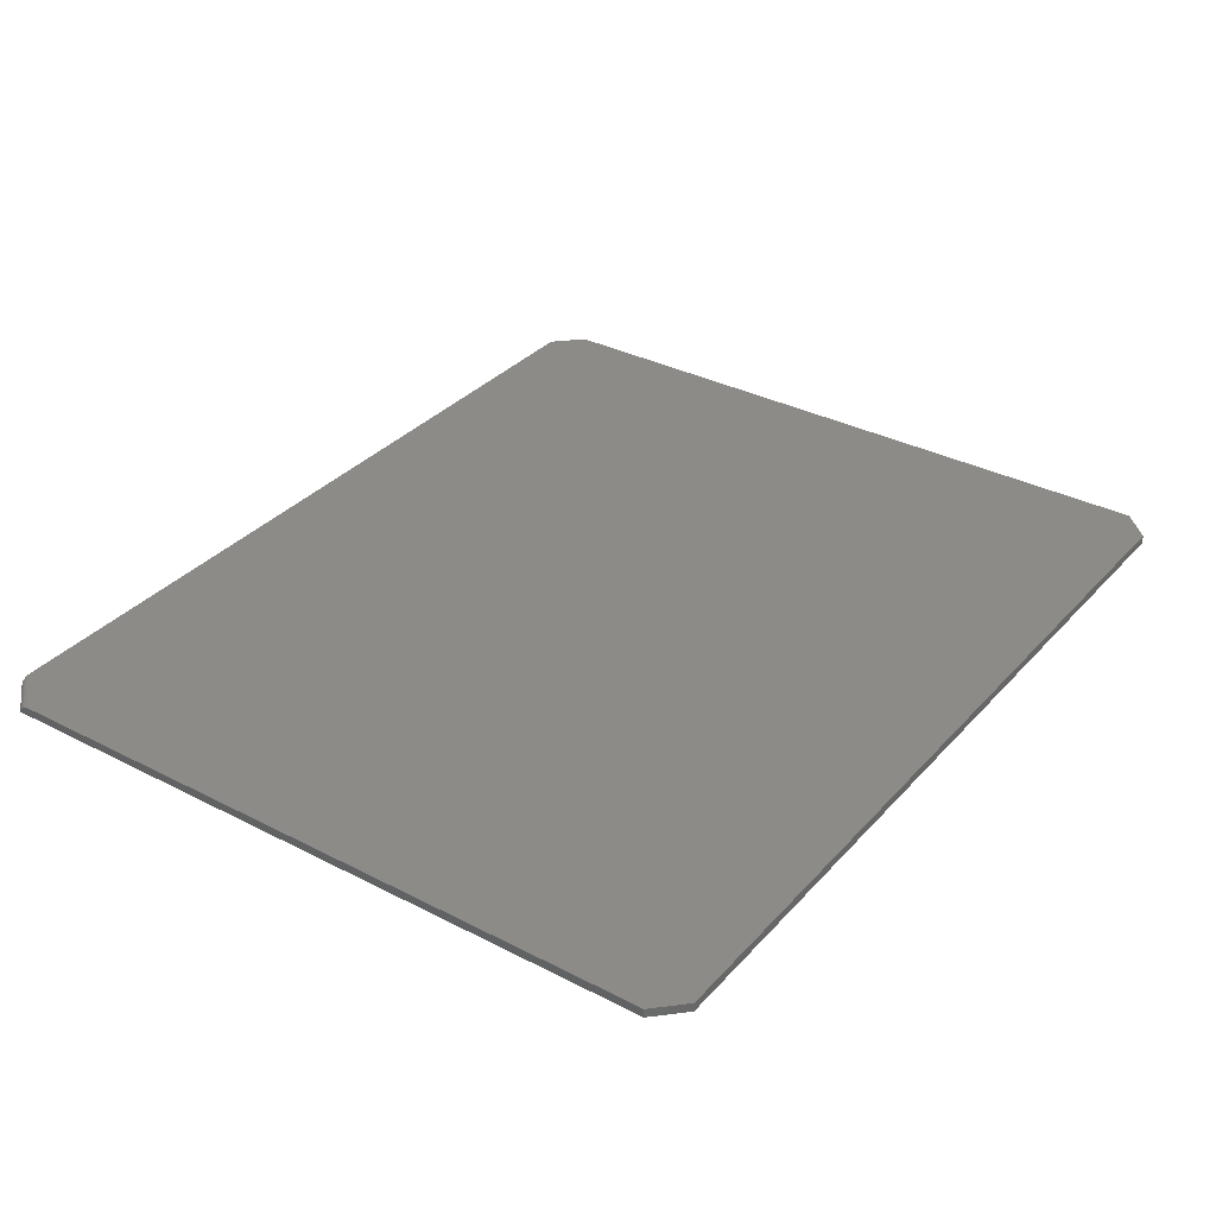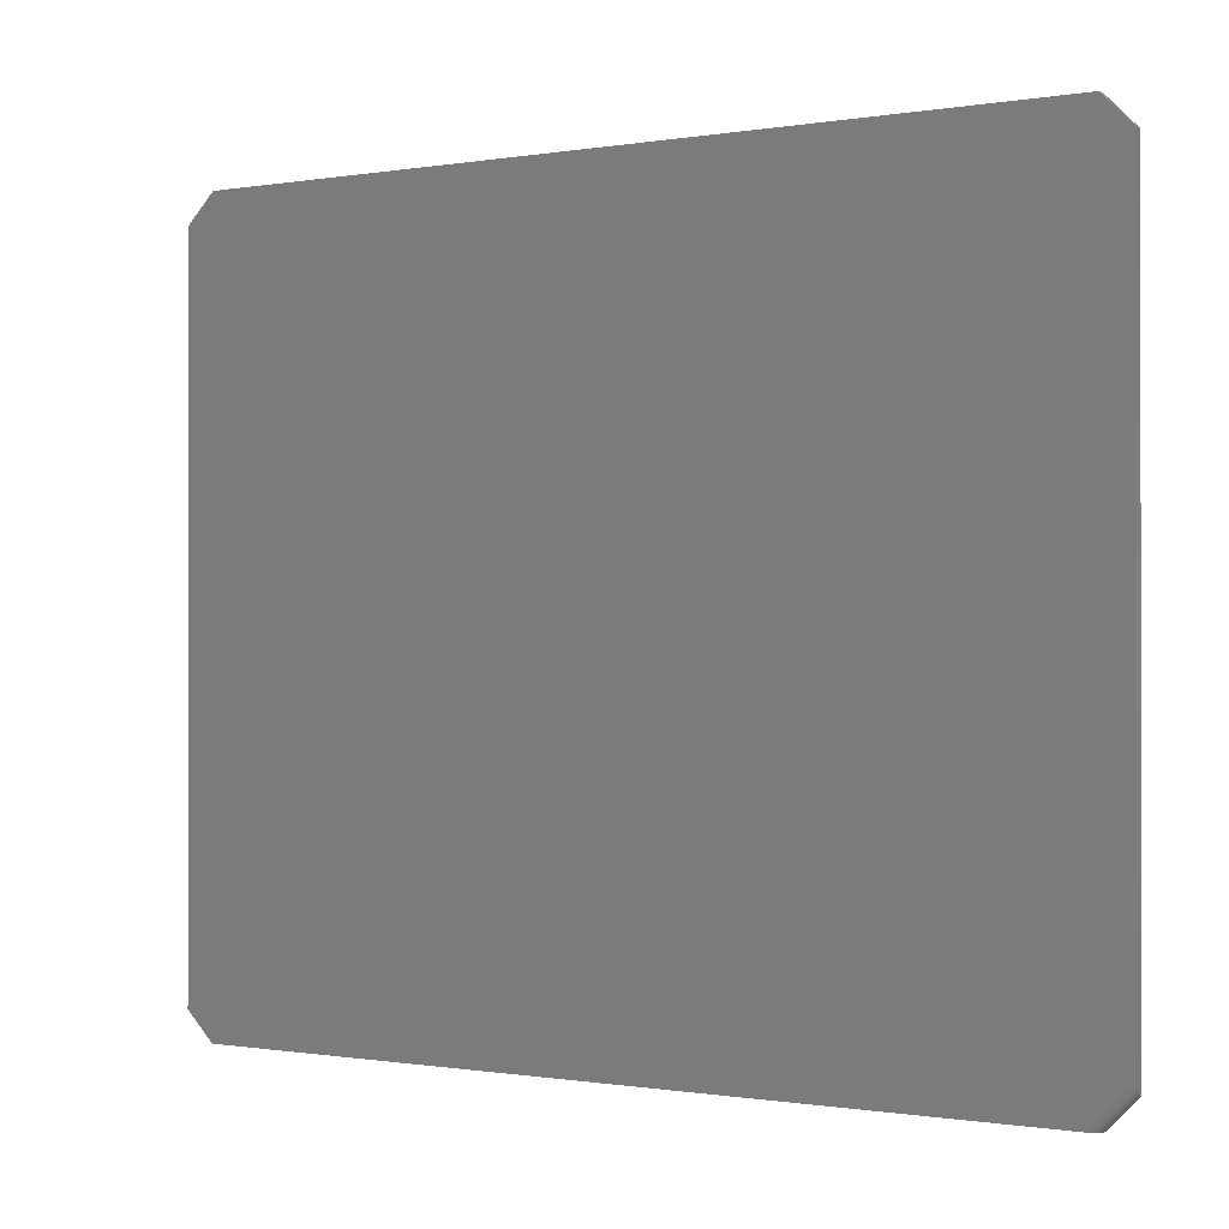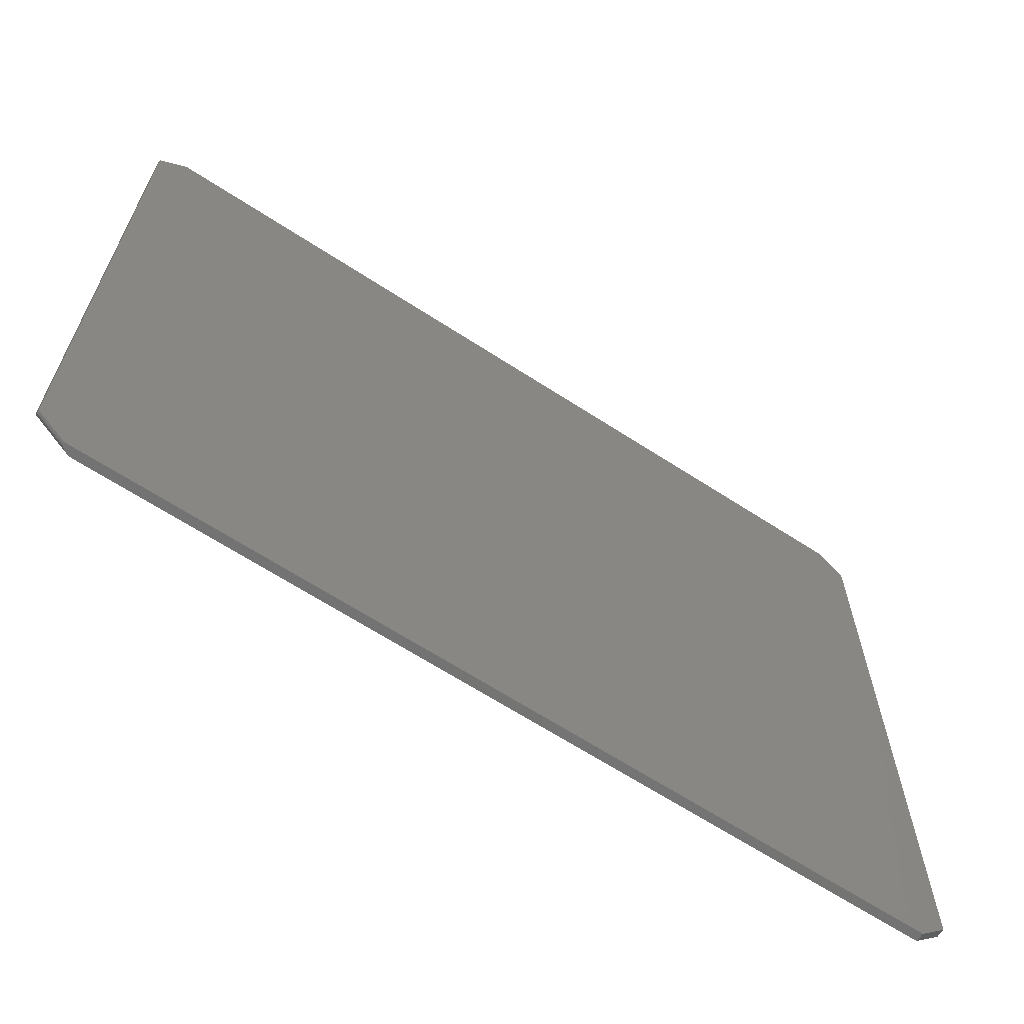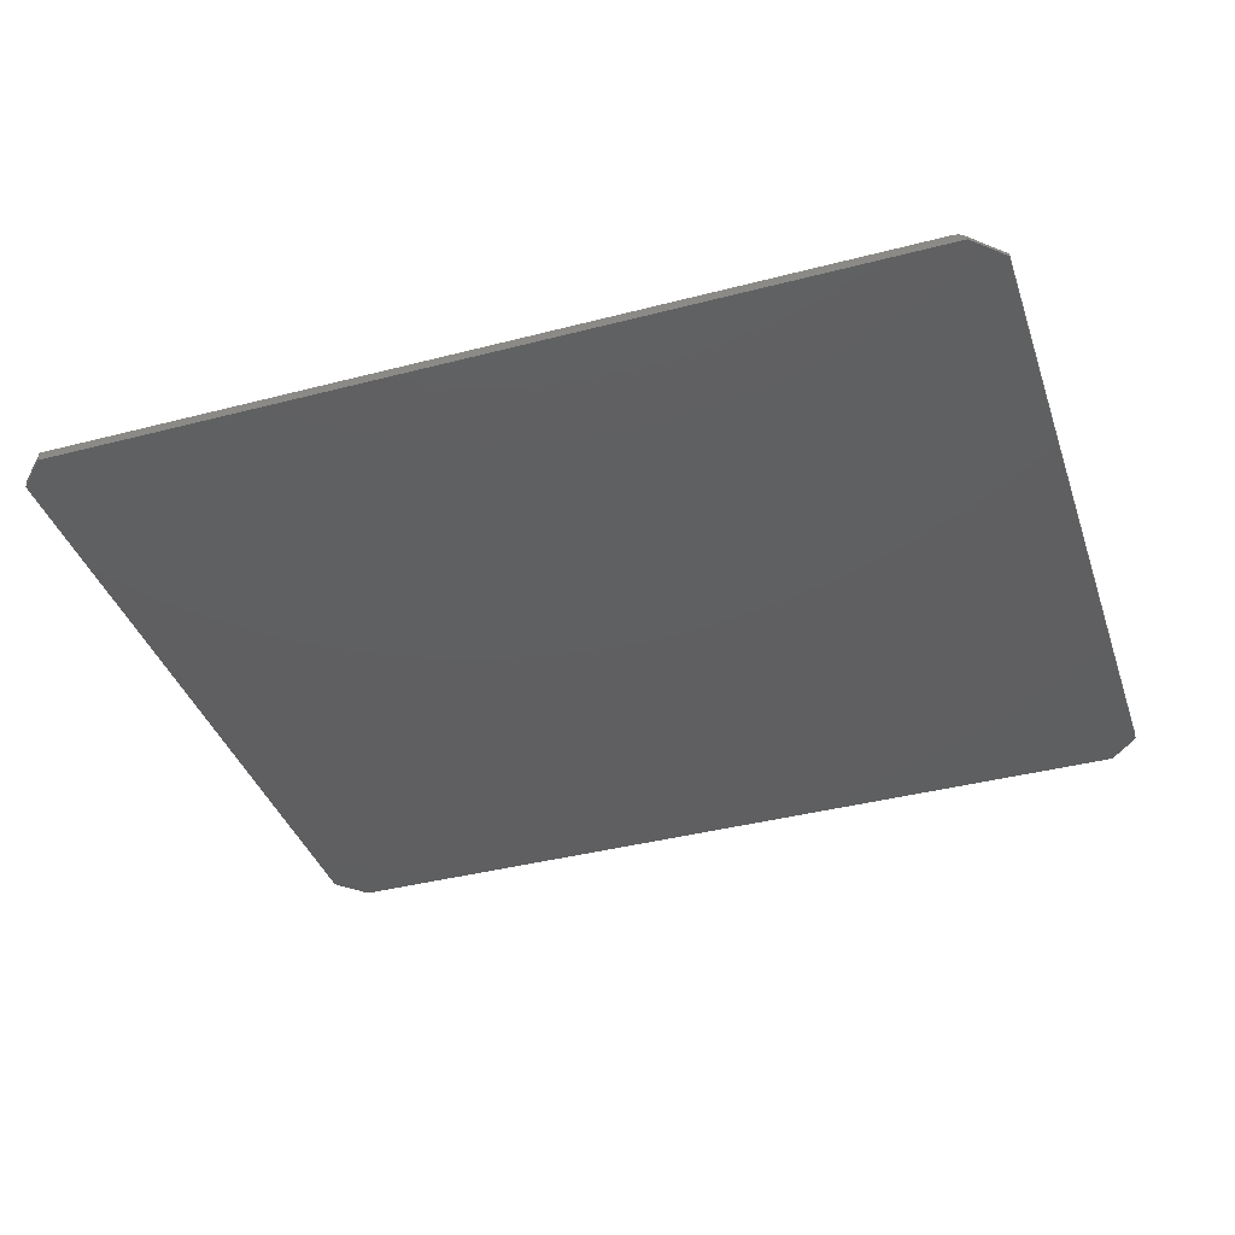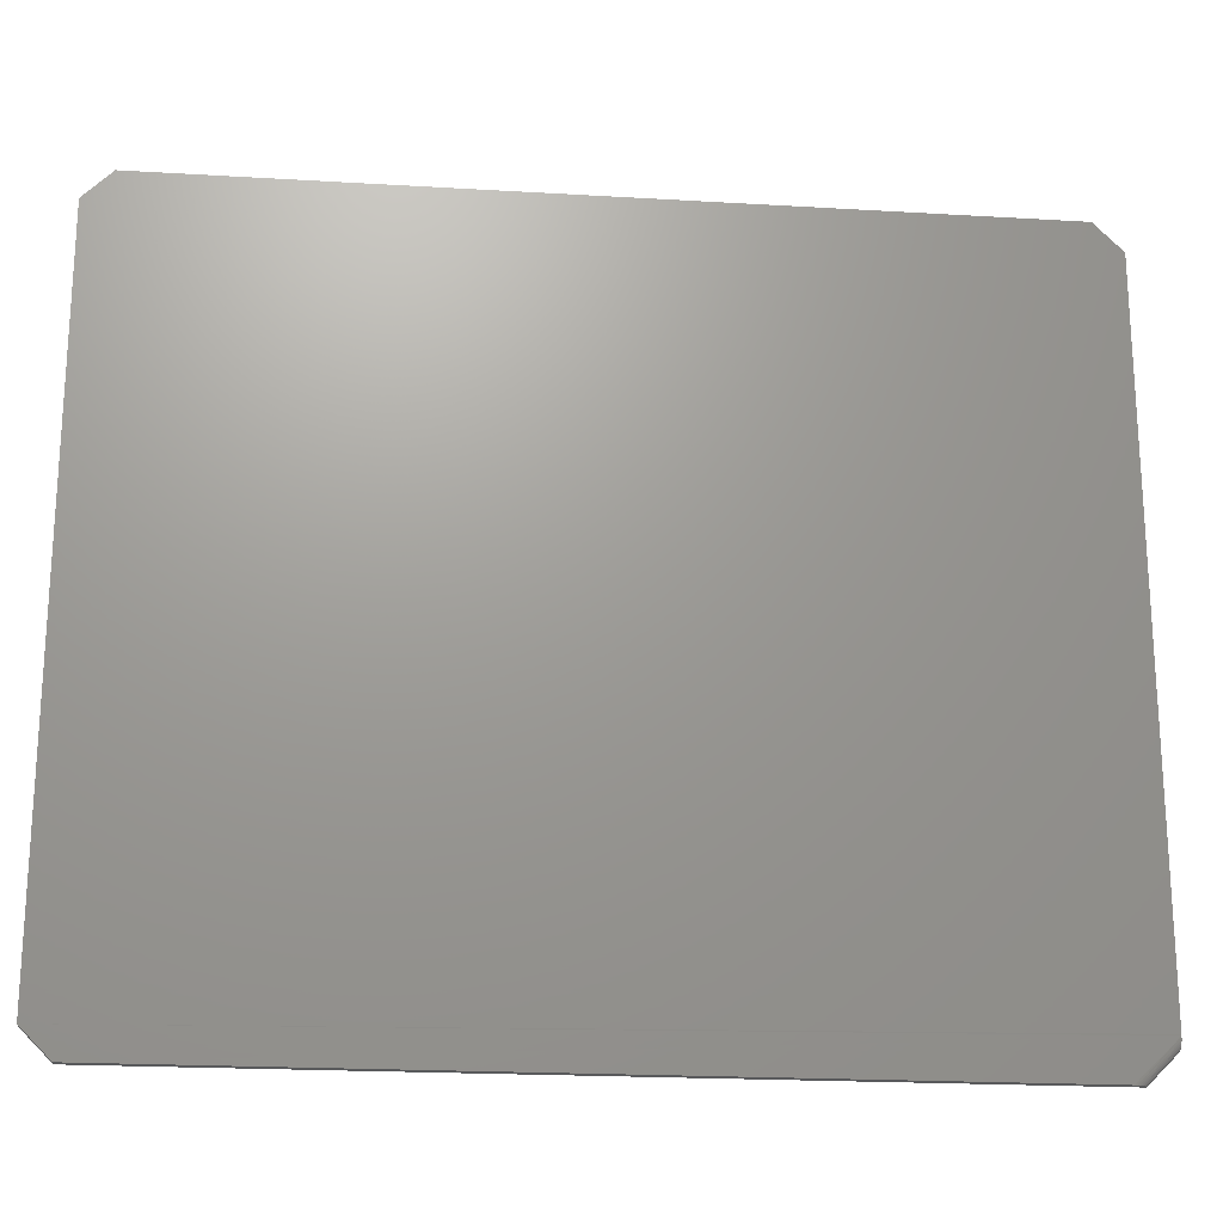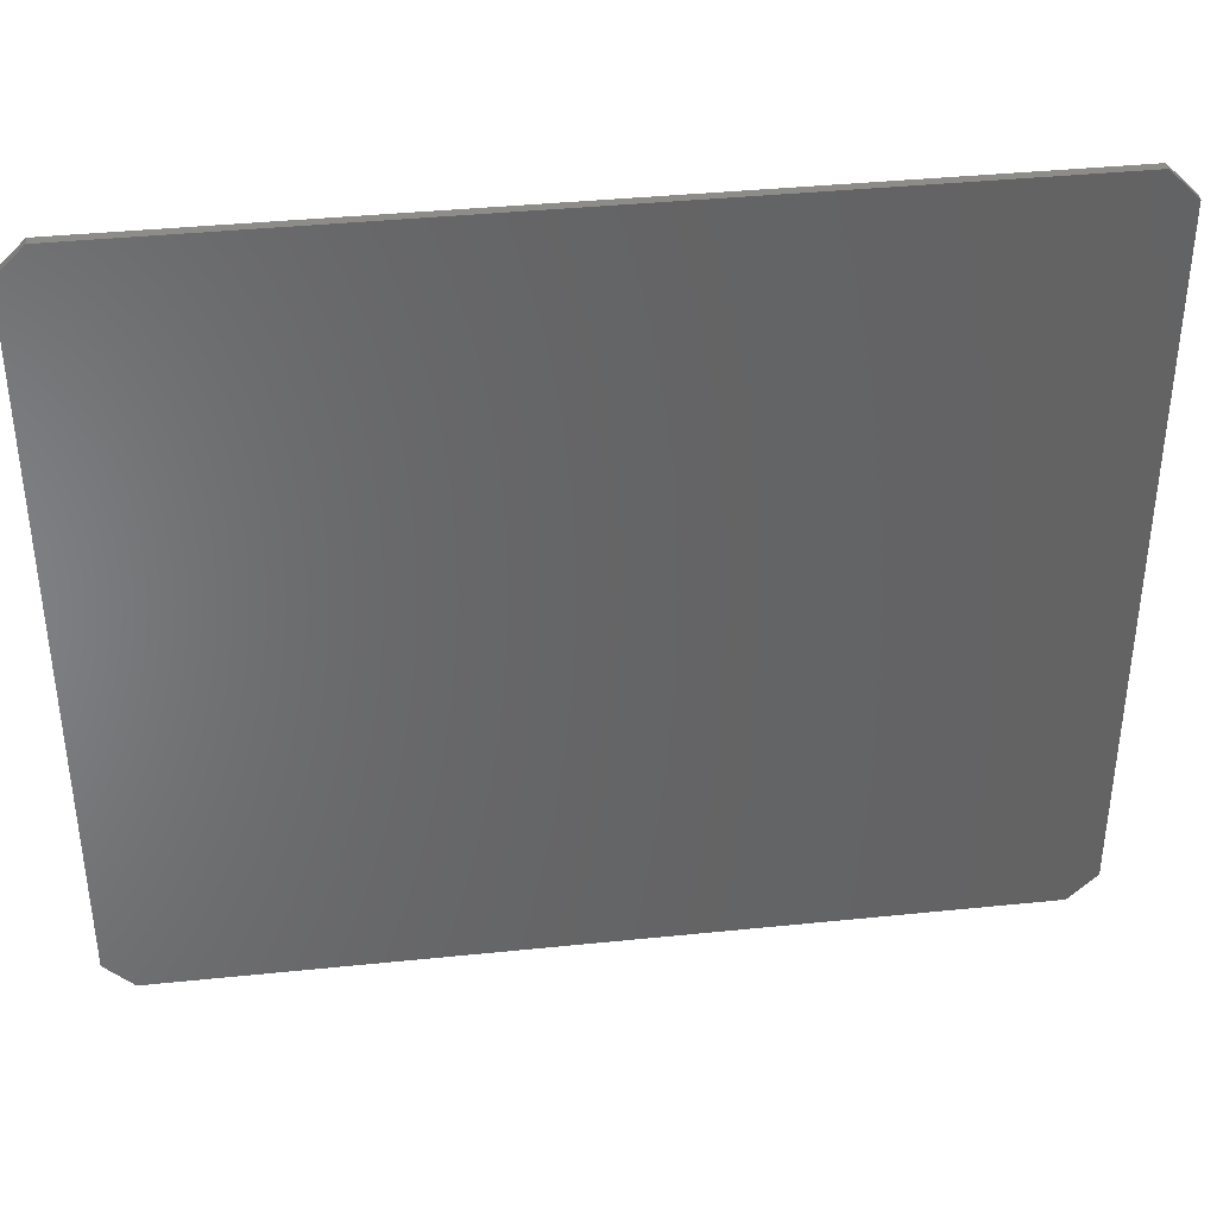
<metadata>
{"format":"stl","ext":"stl","renderer":"f3d","projection":"perspective","resolution":1024,"background":"white","views":[{"elev":33.8,"azim":125.1,"up":"+Z"},{"elev":-0.5,"azim":32.7,"up":"+Y"},{"elev":-65.3,"azim":146.8,"up":"+Y"},{"elev":-39.0,"azim":18.1,"up":"+Z"},{"elev":-20.5,"azim":-6.2,"up":"+Y"},{"elev":38.3,"azim":172.6,"up":"+Y"}]}
</metadata>
<code>
# stl→obj: 30 verts, 56 faces
v 0.75 0.04107 0.007764
v -0.01414 0.006332 0.007812
v 0.714 0.006332 0.007812
v -0.03906 0.03125 0.007812
v 0.75 0.0423 0.007812
v 0.7251 0.6708 0.007812
v -0.01414 0.6708 0.007812
v 0.75 0.6459 0.007812
v -0.03906 0.6459 0.007812
v 0.75 0.03667 0.006721
v 0.75 0.0382 0.007255
v 0.75 0.03335 0.00458
v 0.75 0.03527 0.00603
v 0.75 0.6459 0
v 0.75 0.03215 0.003085
v 0.75 0.03147 0.001556
v 0.75 0.03125 0
v 0.7249 0.006332 0.001556
v 0.7242 0.006332 0.003085
v 0.723 0.006332 0.00458
v 0.7165 0.006332 0.007617
v 0.7211 0.006332 0.00603
v 0.7197 0.006332 0.006721
v 0.7181 0.006332 0.007255
v 0.7251 0.006332 0
v -0.01414 0.006332 0
v -0.01414 0.6708 0
v 0.7251 0.6708 0
v -0.03906 0.6459 0
v -0.03906 0.03125 0
f 1 2 3
f 2 1 4
f 4 1 5
f 6 7 8
f 8 7 9
f 8 9 5
f 5 9 4
f 5 1 10
f 10 1 11
f 12 10 13
f 14 8 5
f 14 5 10
f 14 10 12
f 14 12 15
f 14 15 16
f 14 16 17
f 18 19 20
f 21 20 22
f 21 22 23
f 21 23 24
f 25 18 20
f 25 20 21
f 25 21 3
f 25 3 2
f 25 2 26
f 14 27 28
f 27 14 29
f 29 14 17
f 29 17 30
f 30 17 25
f 30 25 26
f 23 10 11
f 23 11 24
f 11 1 24
f 24 1 21
f 3 21 1
f 25 17 18
f 18 17 16
f 18 16 19
f 19 16 15
f 19 15 20
f 20 15 12
f 20 12 13
f 10 23 13
f 13 23 22
f 13 22 20
f 9 29 4
f 4 29 30
f 7 27 9
f 9 27 29
f 6 28 7
f 7 28 27
f 8 14 6
f 6 14 28
f 4 30 2
f 2 30 26

</code>
